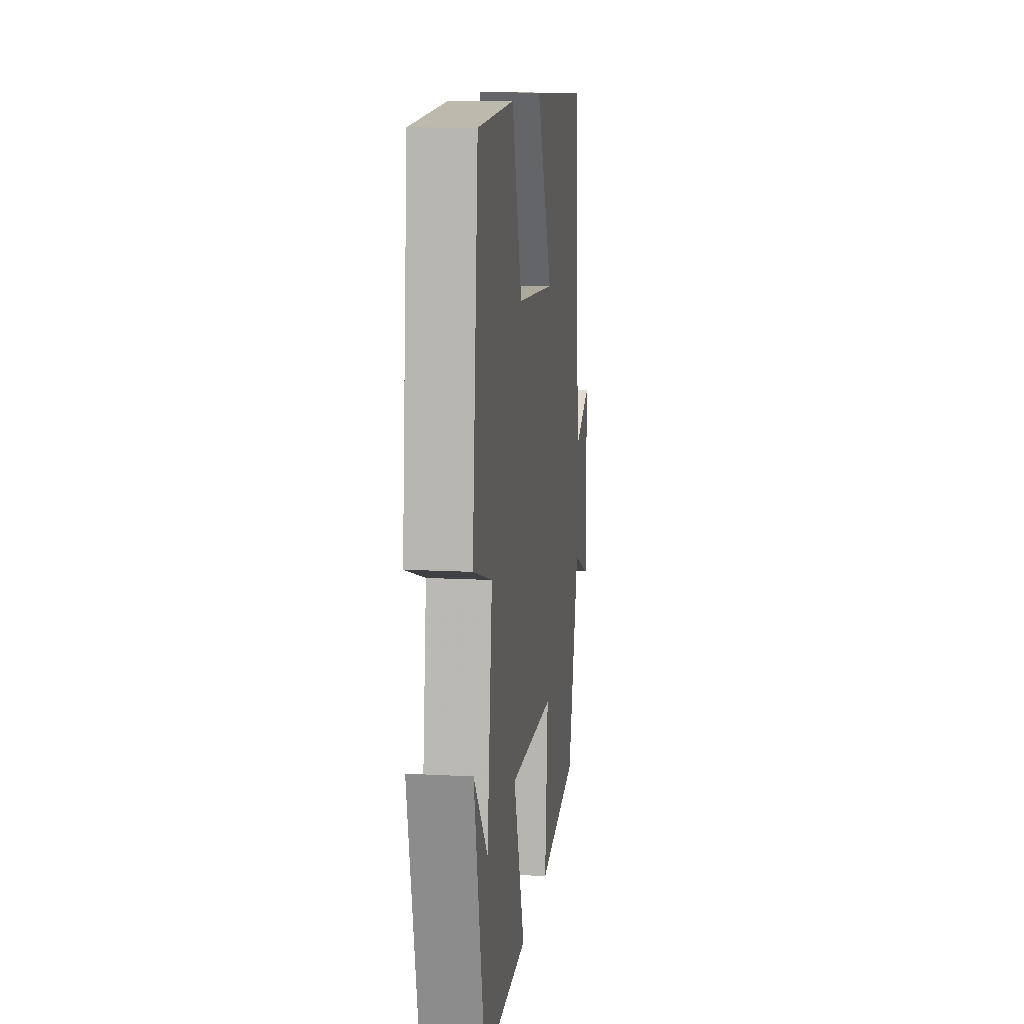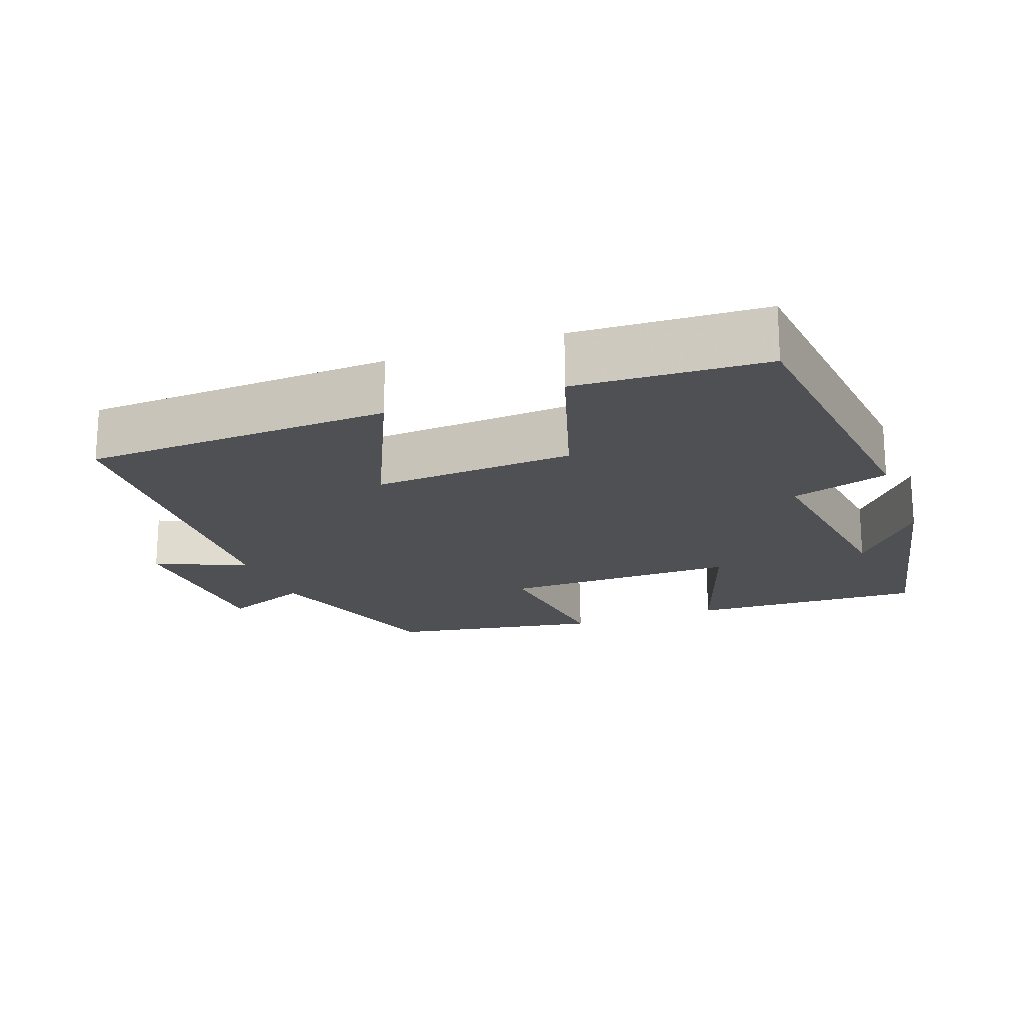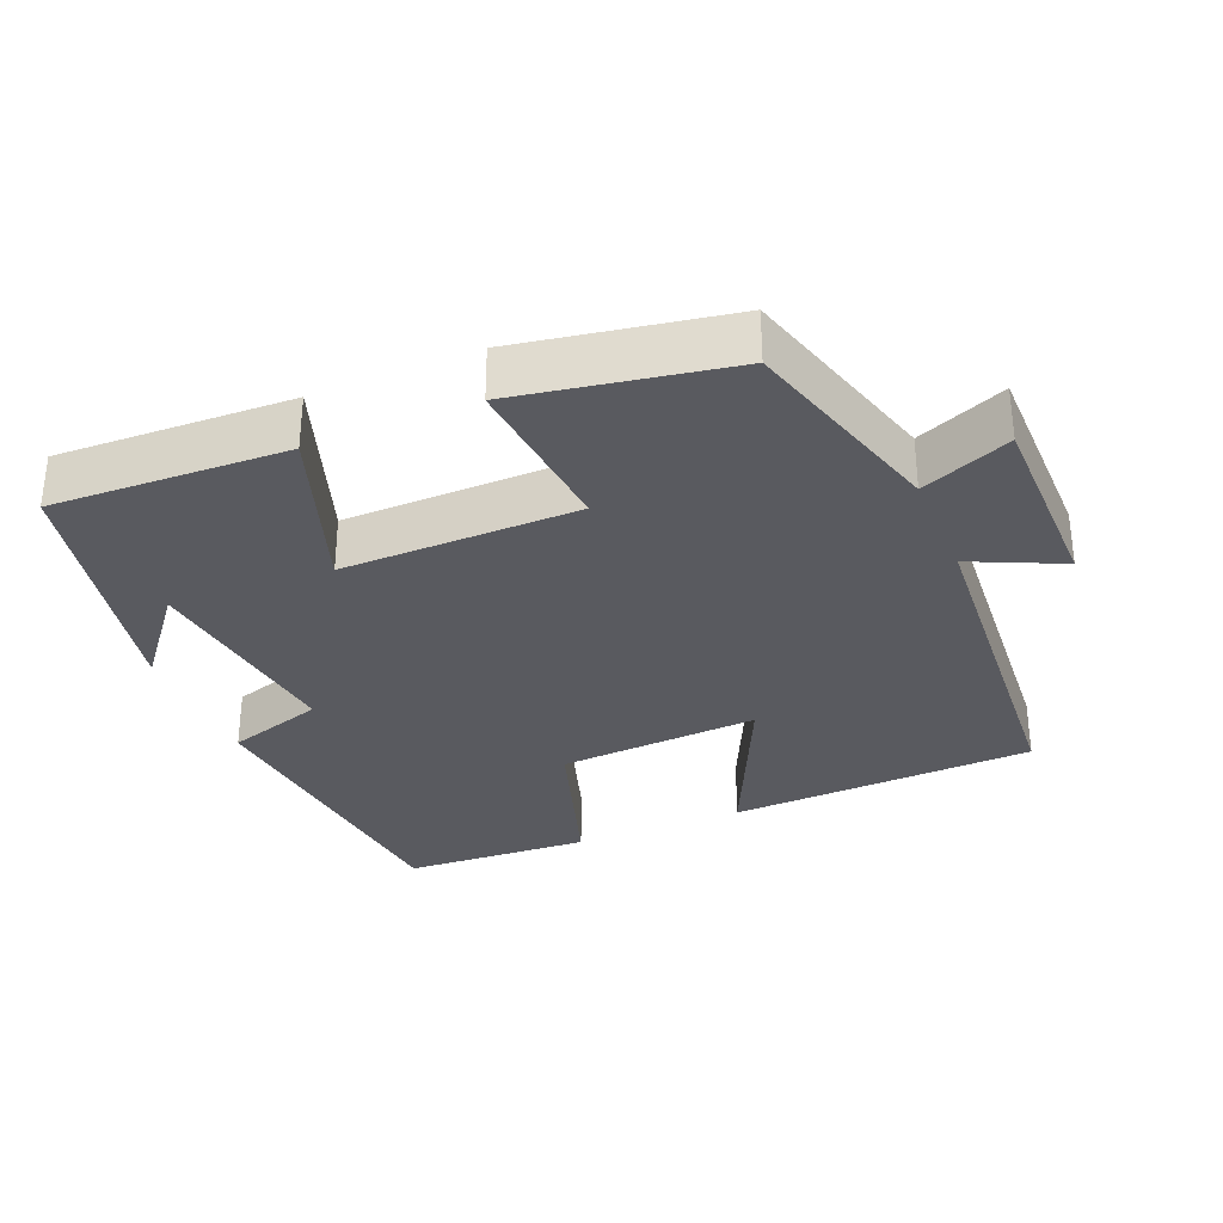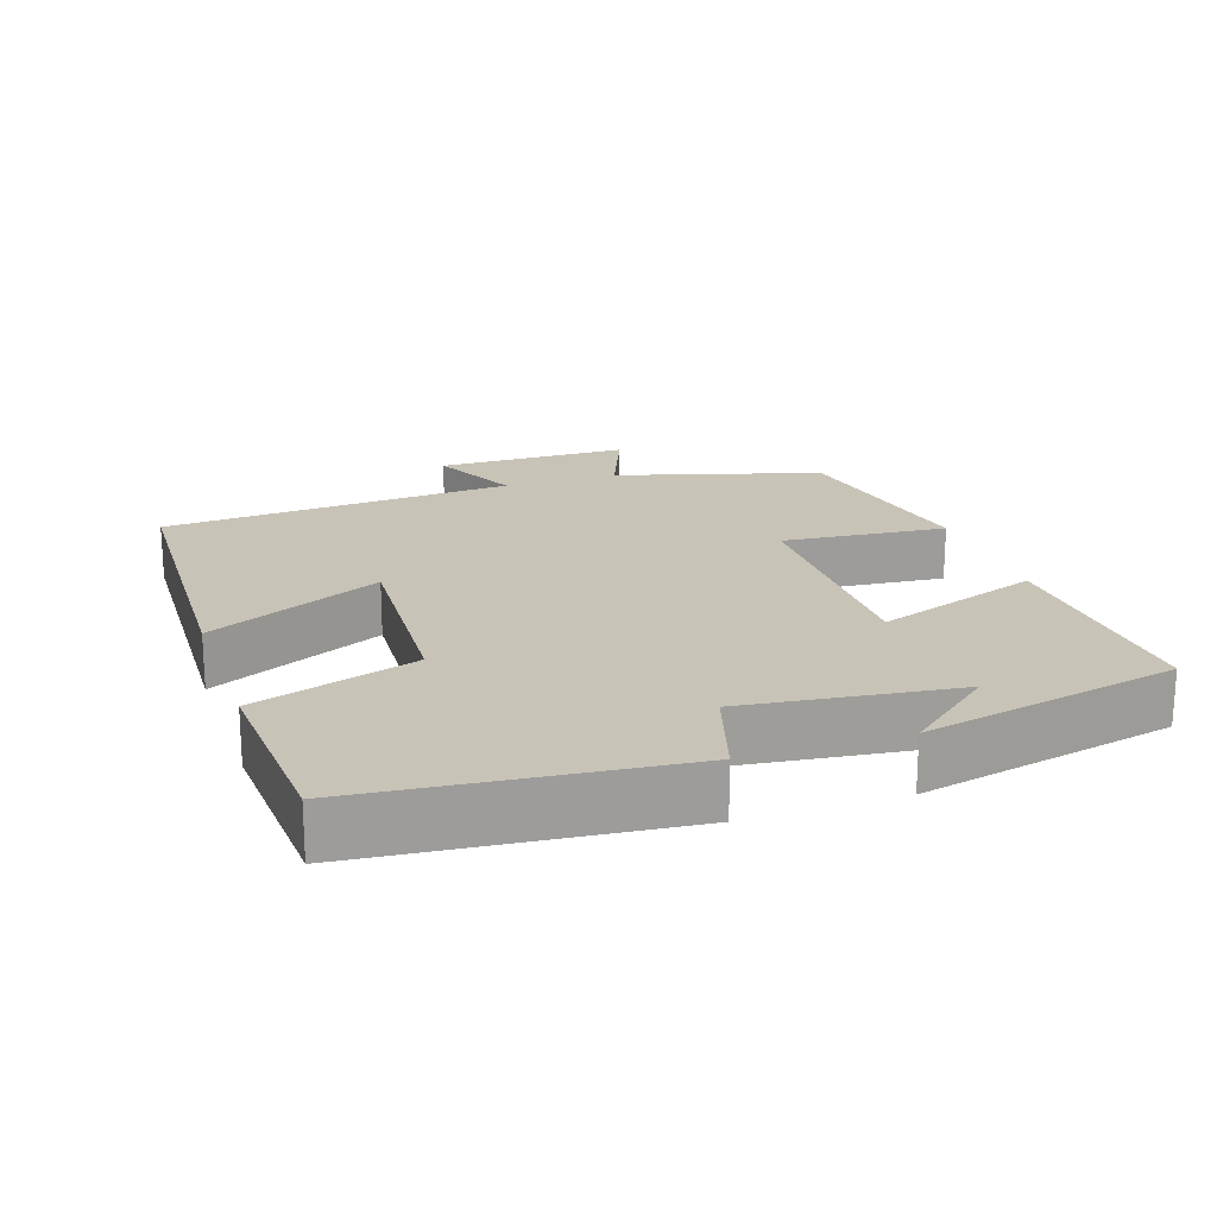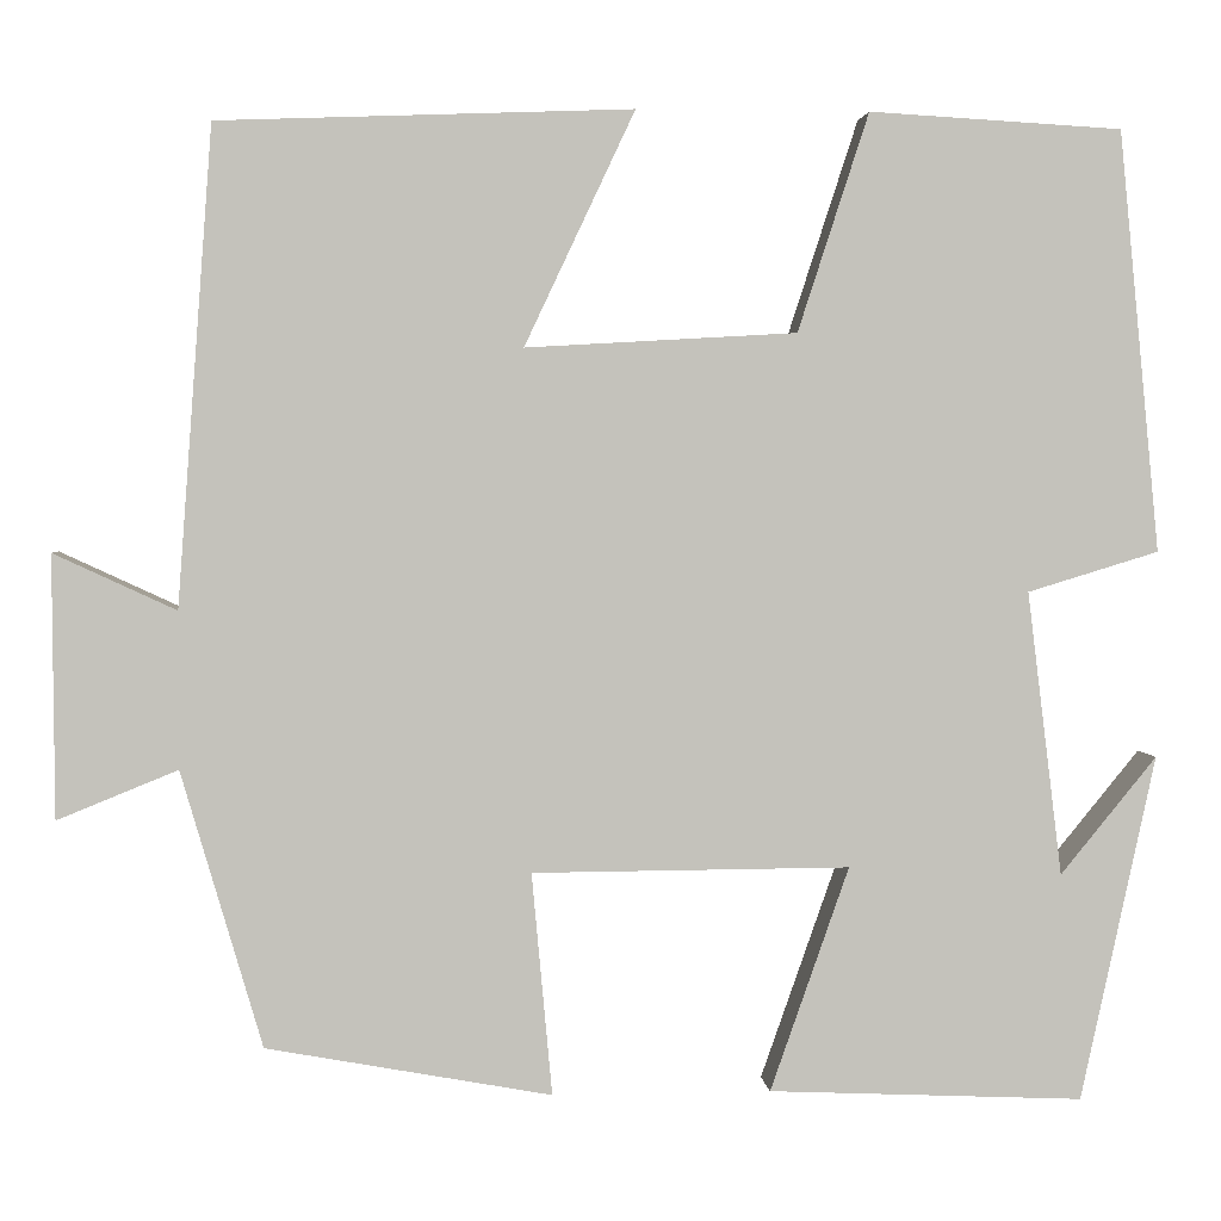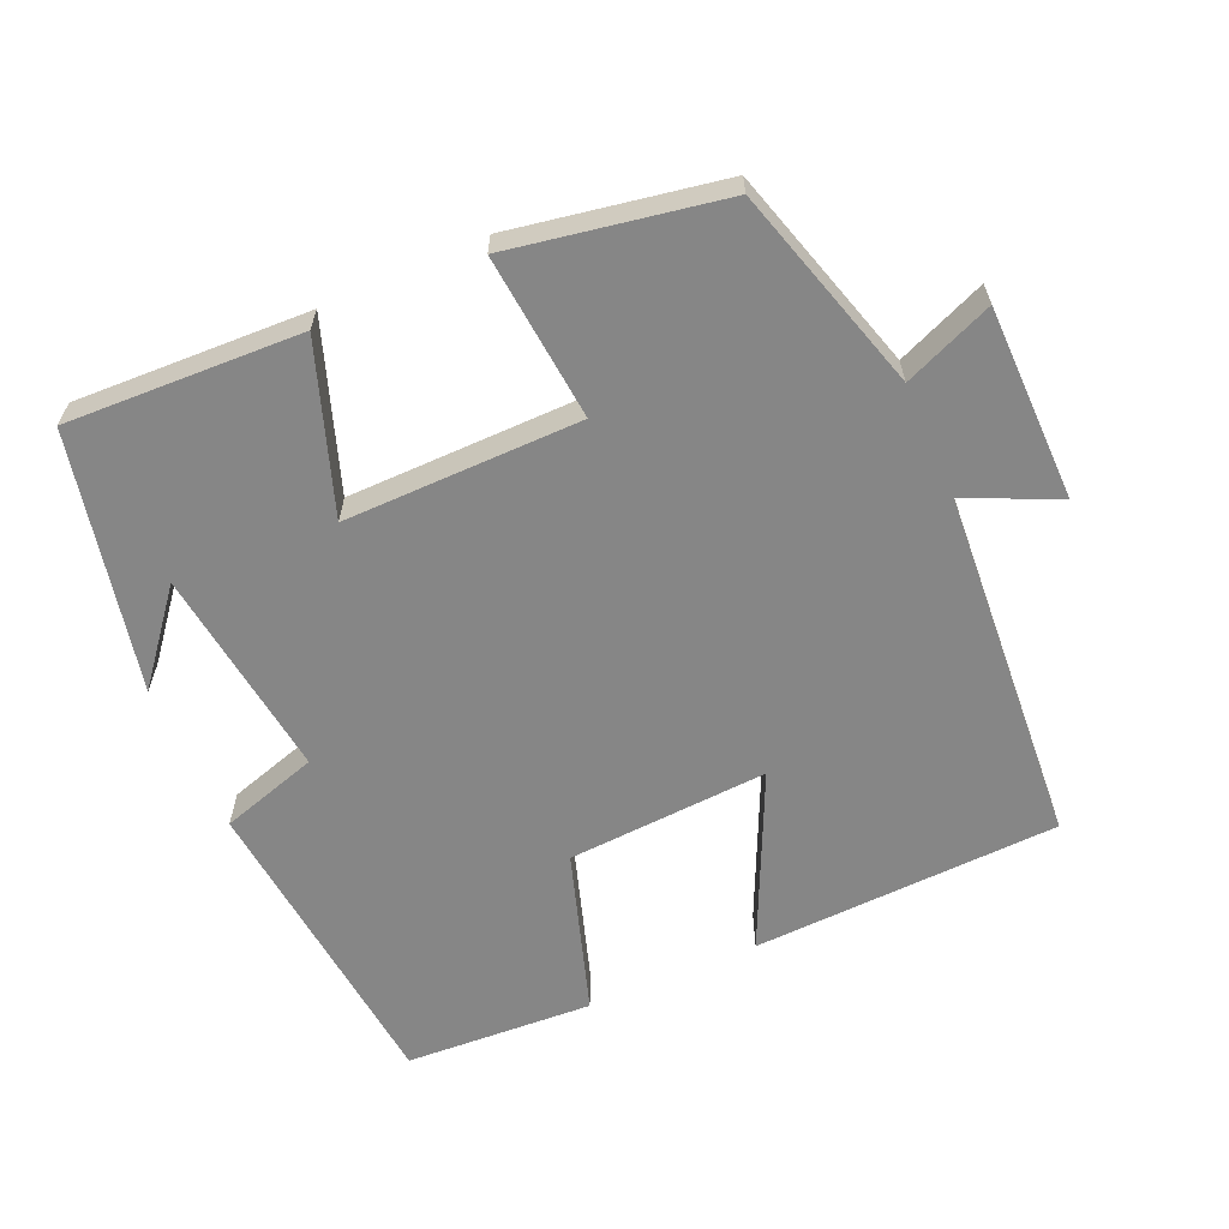
<metadata>
{"format":"obj","ext":"obj","renderer":"f3d","projection":"perspective","resolution":1024,"background":"white","views":[{"elev":12.1,"azim":97.5,"up":"+Z"},{"elev":-18.9,"azim":20.8,"up":"+Y"},{"elev":-31.9,"azim":-157.2,"up":"+Y"},{"elev":19.7,"azim":71.3,"up":"+Y"},{"elev":2.5,"azim":-4.8,"up":"+Z"},{"elev":-62.2,"azim":-156.1,"up":"+Y"}]}
</metadata>
<code>
v 0.458 0.07 0.485
v 0.5 0.07 0.053
v 0.365 0.07 0.012
v 0.401 0.07 -0.28
v 0.5 0.07 -0.159
v 0.423 0.07 -0.514
v 0.099 0.07 -0.5
v 0.18 0.07 -0.27
v -0.146 0.07 -0.272
v -0.125 0.07 -0.5
v -0.417 0.07 -0.447
v -0.5 0.07 -0.164
v -0.623 0.07 -0.214
v -0.625 0.07 0.054
v -0.5 0.07 -0.004
v -0.464 0.07 0.484
v -0.04 0.07 0.5
v -0.153 0.07 0.26
v 0.125 0.07 0.276
v 0.198 0.07 0.5
v 0.458 0 0.485
v 0.5 0 0.053
v 0.365 0 0.012
v 0.401 0 -0.28
v 0.5 0 -0.159
v 0.423 0 -0.514
v 0.099 0 -0.5
v 0.18 0 -0.27
v -0.146 0 -0.272
v -0.125 0 -0.5
v -0.417 0 -0.447
v -0.5 0 -0.164
v -0.623 0 -0.214
v -0.625 0 0.054
v -0.5 0 -0.004
v -0.464 0 0.484
v -0.04 0 0.5
v -0.153 0 0.26
v 0.125 0 0.276
v 0.198 0 0.5
f 1 2 3
f 20 1 3
f 19 20 3
f 18 19 3 4
f 15 16 17 18
f 15 18 4
f 12 13 14 15
f 11 12 15
f 10 11 15
f 9 10 15
f 8 9 15
f 8 15 4
f 7 8 4
f 6 7 4
f 4 5 6
f 23 22 21
f 23 21 40
f 23 40 39
f 24 23 39 38
f 38 37 36 35
f 24 38 35
f 35 34 33 32
f 35 32 31
f 35 31 30
f 35 30 29
f 35 29 28
f 24 35 28
f 24 28 27
f 24 27 26
f 26 25 24
f 1 21 22 2
f 2 22 23 3
f 3 23 24 4
f 4 24 25 5
f 5 25 26 6
f 6 26 27 7
f 7 27 28 8
f 8 28 29 9
f 9 29 30 10
f 10 30 31 11
f 11 31 32 12
f 12 32 33 13
f 13 33 34 14
f 14 34 35 15
f 15 35 36 16
f 16 36 37 17
f 17 37 38 18
f 18 38 39 19
f 19 39 40 20
f 20 40 21 1

</code>
